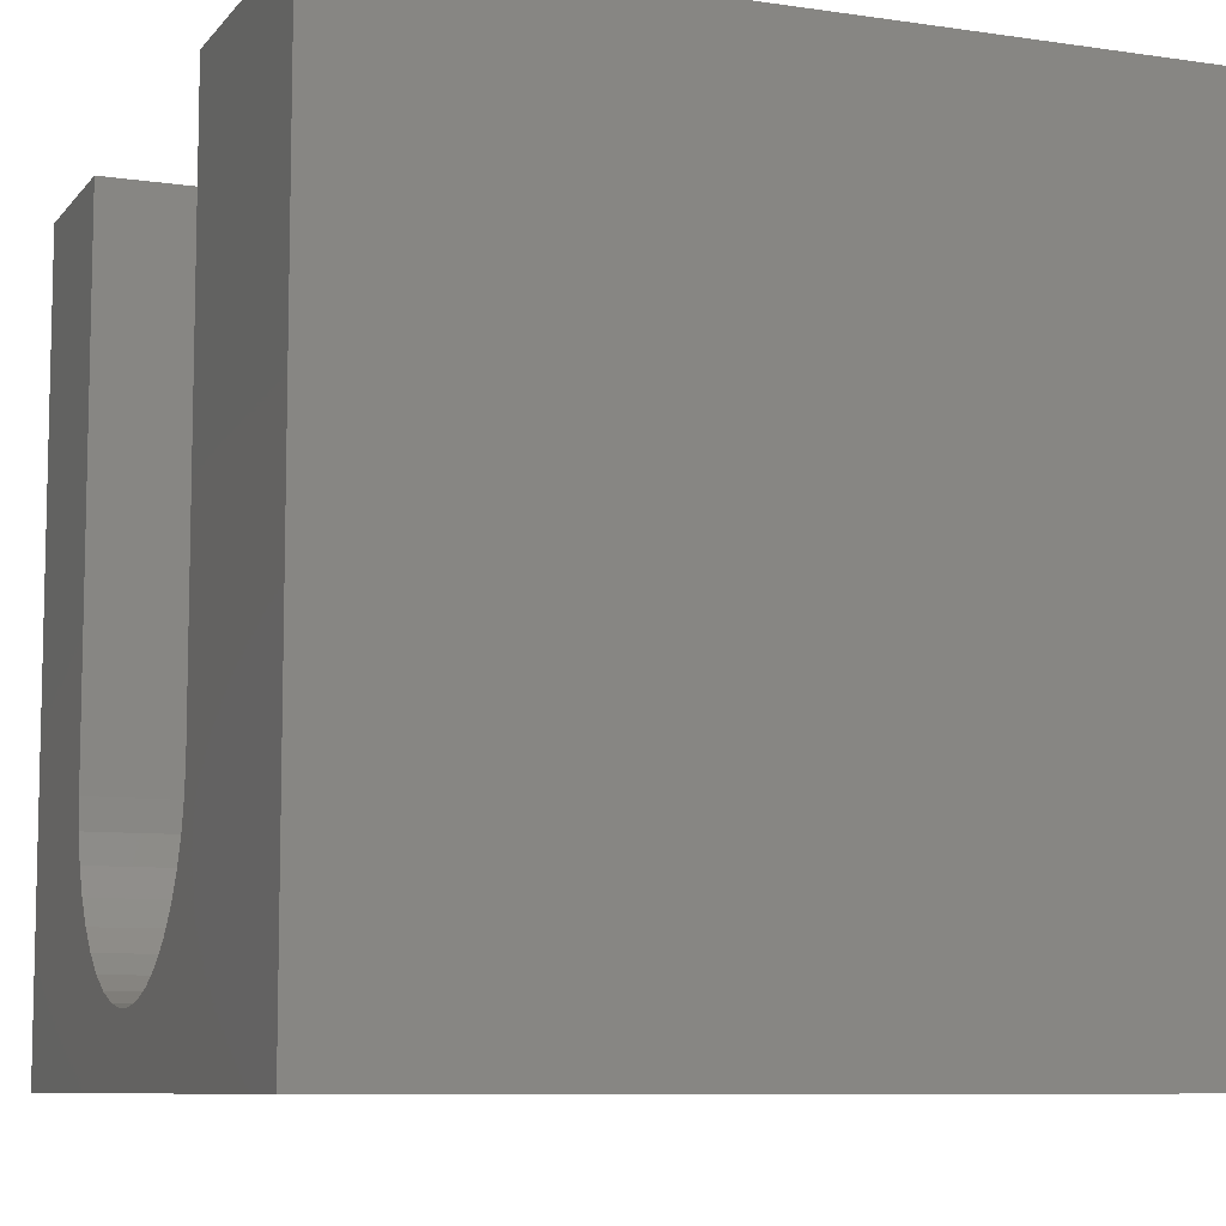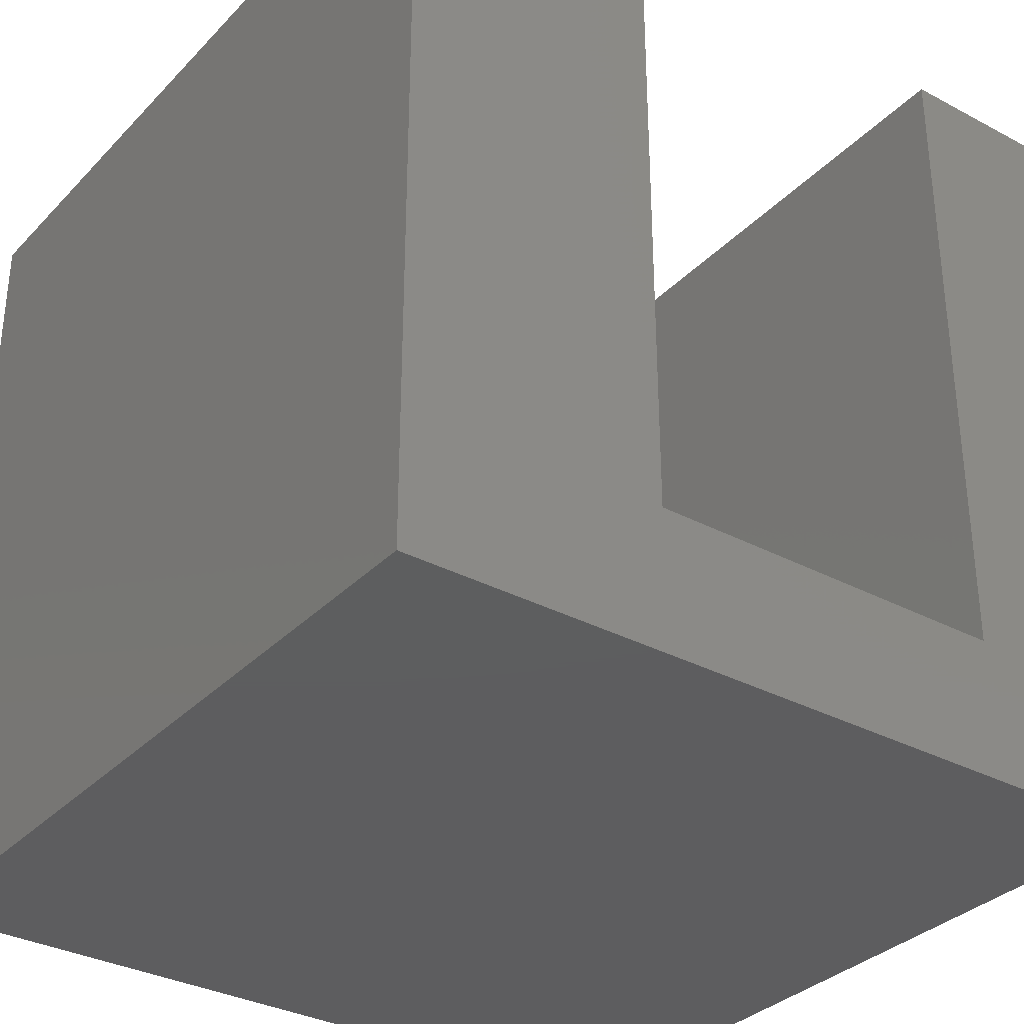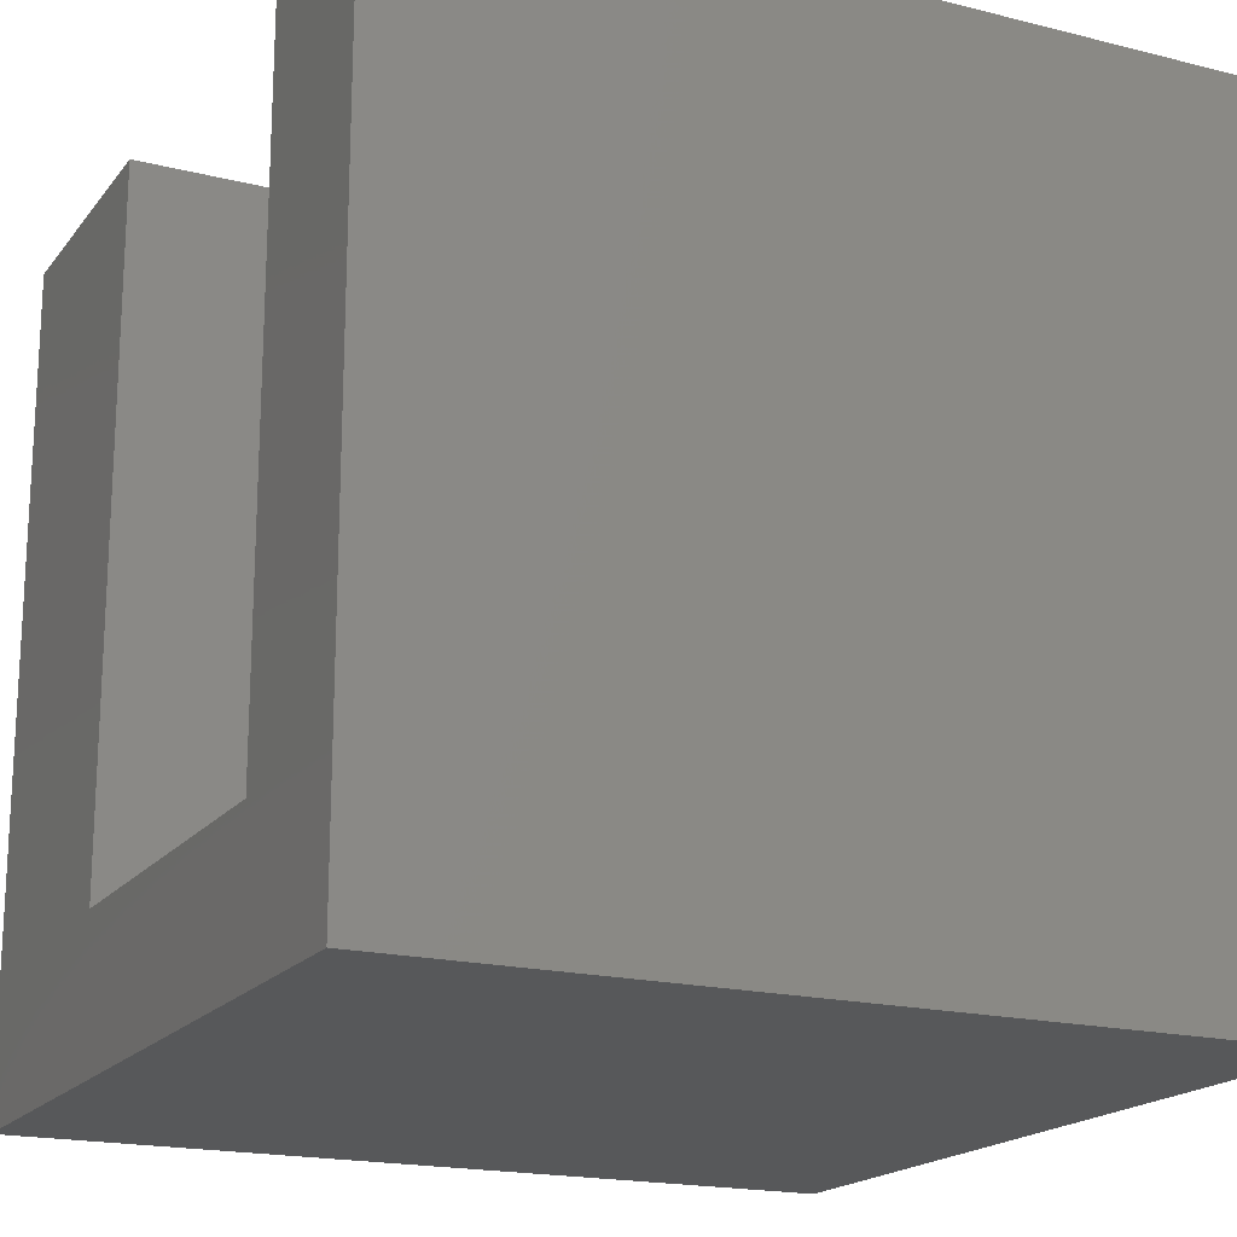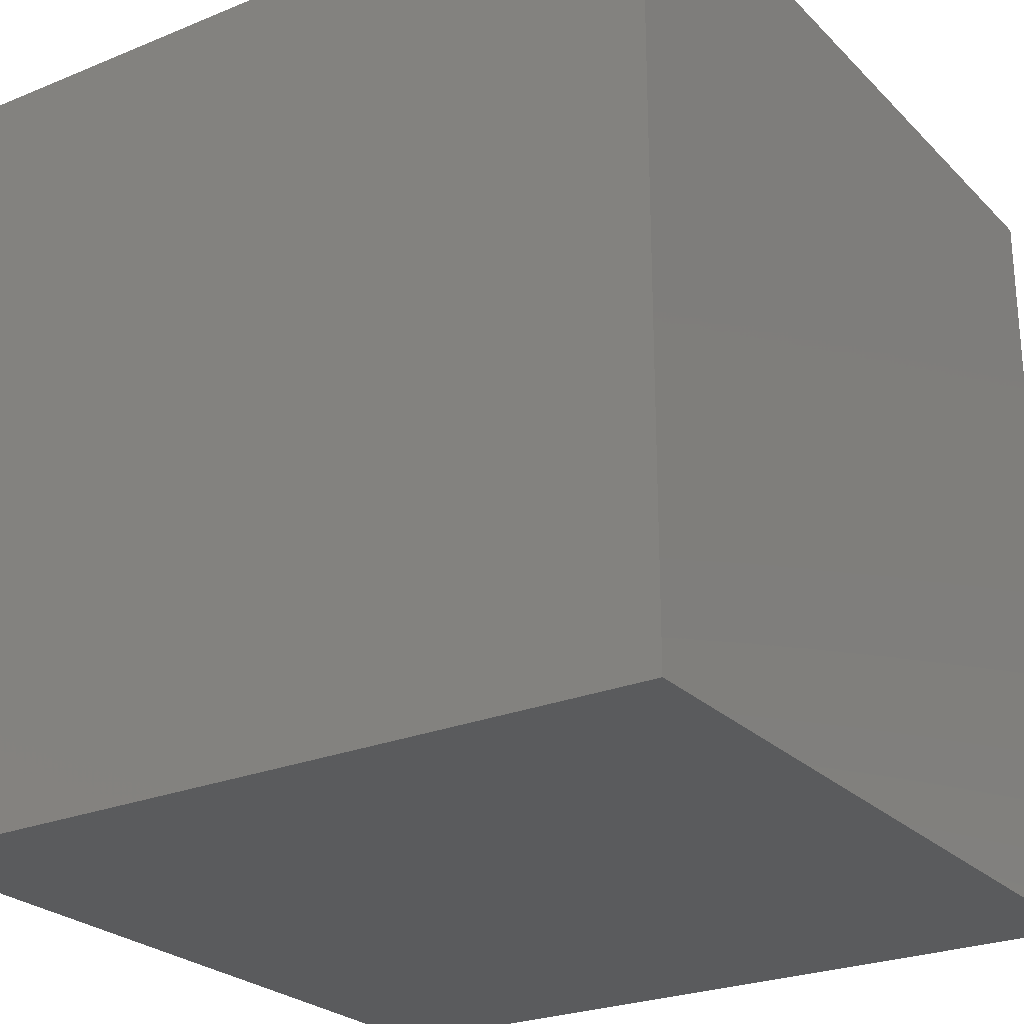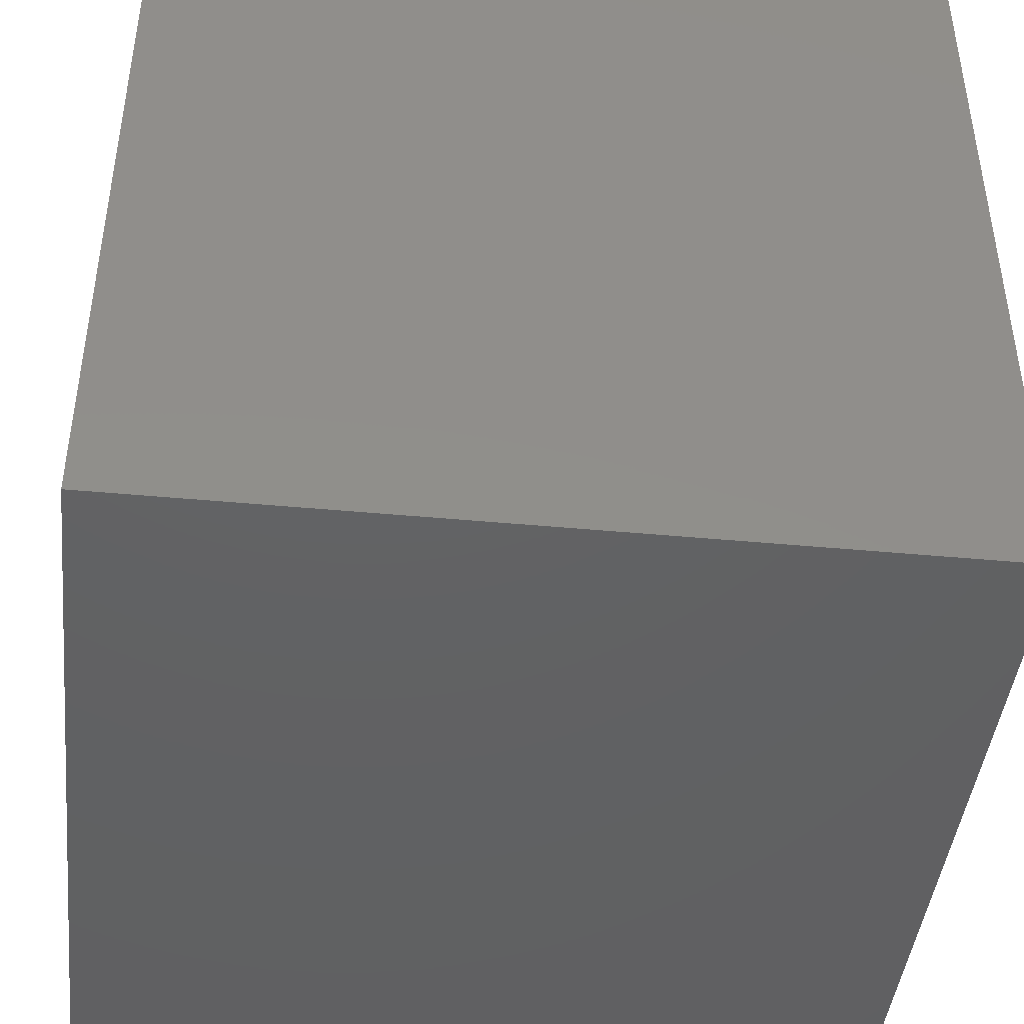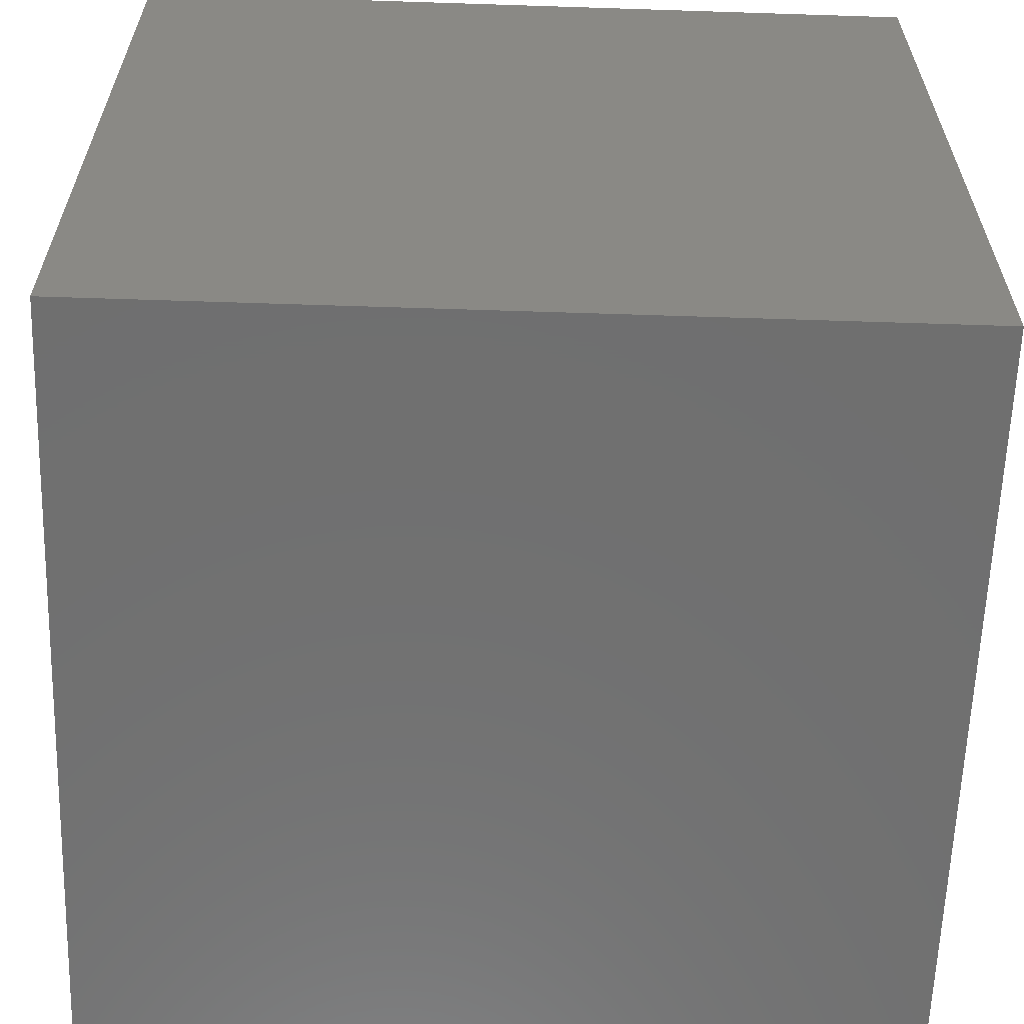
<metadata>
{"format":"stl","ext":"stl","renderer":"f3d","projection":"perspective","resolution":1024,"background":"white","views":[{"elev":-8.5,"azim":68.2,"up":"+Y"},{"elev":-33.2,"azim":143.8,"up":"+Z"},{"elev":-18.5,"azim":-115.8,"up":"+Z"},{"elev":-25.3,"azim":-56.6,"up":"+Z"},{"elev":-43.9,"azim":83.7,"up":"+Z"},{"elev":-61.6,"azim":178.1,"up":"+Y"}]}
</metadata>
<code>
# stl→obj: 52 verts, 100 faces
v 0 10 10
v 0 10 0
v 0 0 10
v 0 0 0
v 10 10 10
v 6.73 10 10
v 10 0 10
v 6.73 3.142 10
v 6.698 2.762 10
v 6.604 2.392 10
v 6.451 2.043 10
v 6.242 1.723 10
v 2.387 2.043 10
v 2.234 2.392 10
v 5.984 1.443 10
v 5.683 1.208 10
v 5.347 1.027 10
v 2.109 10 10
v 2.109 3.142 10
v 2.14 2.762 10
v 3.852 0.9027 10
v 3.491 1.027 10
v 3.155 1.208 10
v 4.986 0.9027 10
v 4.61 0.8399 10
v 4.228 0.8399 10
v 2.854 1.443 10
v 2.596 1.723 10
v 10 10 0
v 10 0 0
v 6.73 10 1.751
v 2.109 10 1.751
v 6.73 3.142 1.751
v 2.109 3.142 1.751
v 2.387 2.043 1.751
v 5.347 1.027 1.751
v 2.234 2.392 1.751
v 2.14 2.762 1.751
v 5.984 1.443 1.751
v 6.242 1.723 1.751
v 6.451 2.043 1.751
v 2.596 1.723 1.751
v 2.854 1.443 1.751
v 4.986 0.9027 1.751
v 4.61 0.8399 1.751
v 5.683 1.208 1.751
v 6.604 2.392 1.751
v 6.698 2.762 1.751
v 3.155 1.208 1.751
v 3.491 1.027 1.751
v 4.228 0.8399 1.751
v 3.852 0.9027 1.751
f 1 2 3
f 3 2 4
f 5 6 7
f 7 6 8
f 7 8 9
f 9 10 7
f 7 10 11
f 7 11 12
f 13 14 3
f 12 15 7
f 7 15 16
f 7 16 17
f 18 1 19
f 19 1 3
f 19 3 20
f 20 3 14
f 21 22 3
f 3 22 23
f 17 24 7
f 7 24 25
f 7 25 3
f 3 25 26
f 3 26 21
f 23 27 3
f 3 27 28
f 3 28 13
f 29 5 30
f 30 5 7
f 2 29 4
f 4 29 30
f 6 5 31
f 31 5 29
f 31 29 32
f 32 29 2
f 32 2 18
f 18 2 1
f 30 7 4
f 4 7 3
f 31 32 33
f 33 32 34
f 35 36 37
f 37 36 38
f 39 40 34
f 34 40 41
f 35 42 36
f 36 42 43
f 36 43 44
f 44 43 45
f 38 36 34
f 34 36 46
f 34 46 39
f 41 47 34
f 34 47 48
f 34 48 33
f 43 49 45
f 45 49 50
f 45 50 51
f 51 50 52
f 31 33 6
f 6 33 8
f 34 19 20
f 34 20 38
f 38 20 14
f 38 14 37
f 37 14 13
f 37 13 35
f 35 13 28
f 35 28 42
f 42 28 27
f 42 27 43
f 43 27 23
f 43 23 49
f 49 23 22
f 49 22 50
f 50 22 21
f 50 21 52
f 52 21 26
f 52 26 51
f 51 26 25
f 51 25 45
f 45 25 24
f 45 24 44
f 44 24 17
f 44 17 36
f 36 17 16
f 36 16 46
f 46 16 15
f 46 15 39
f 39 15 12
f 39 12 40
f 40 12 11
f 40 11 41
f 41 11 10
f 41 10 47
f 47 10 9
f 47 9 48
f 48 9 8
f 48 8 33
f 34 32 19
f 19 32 18

</code>
